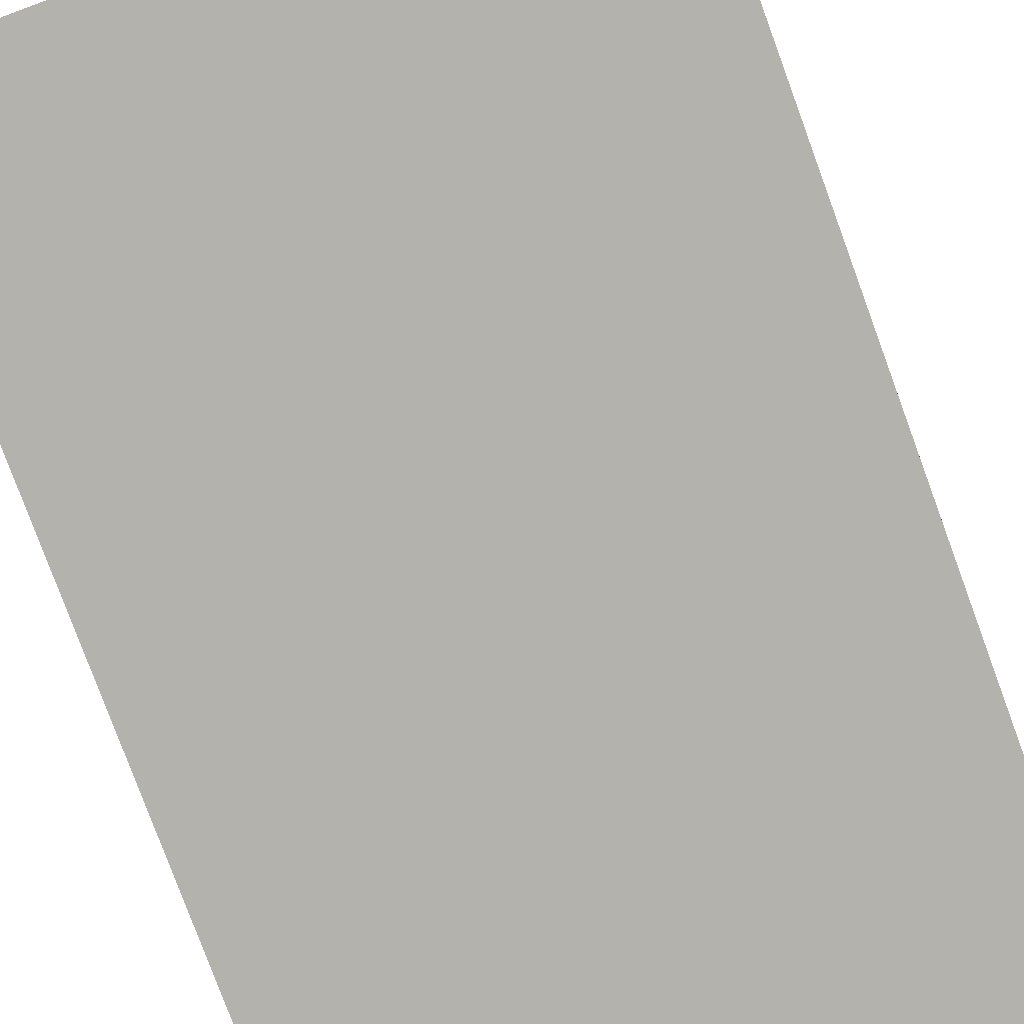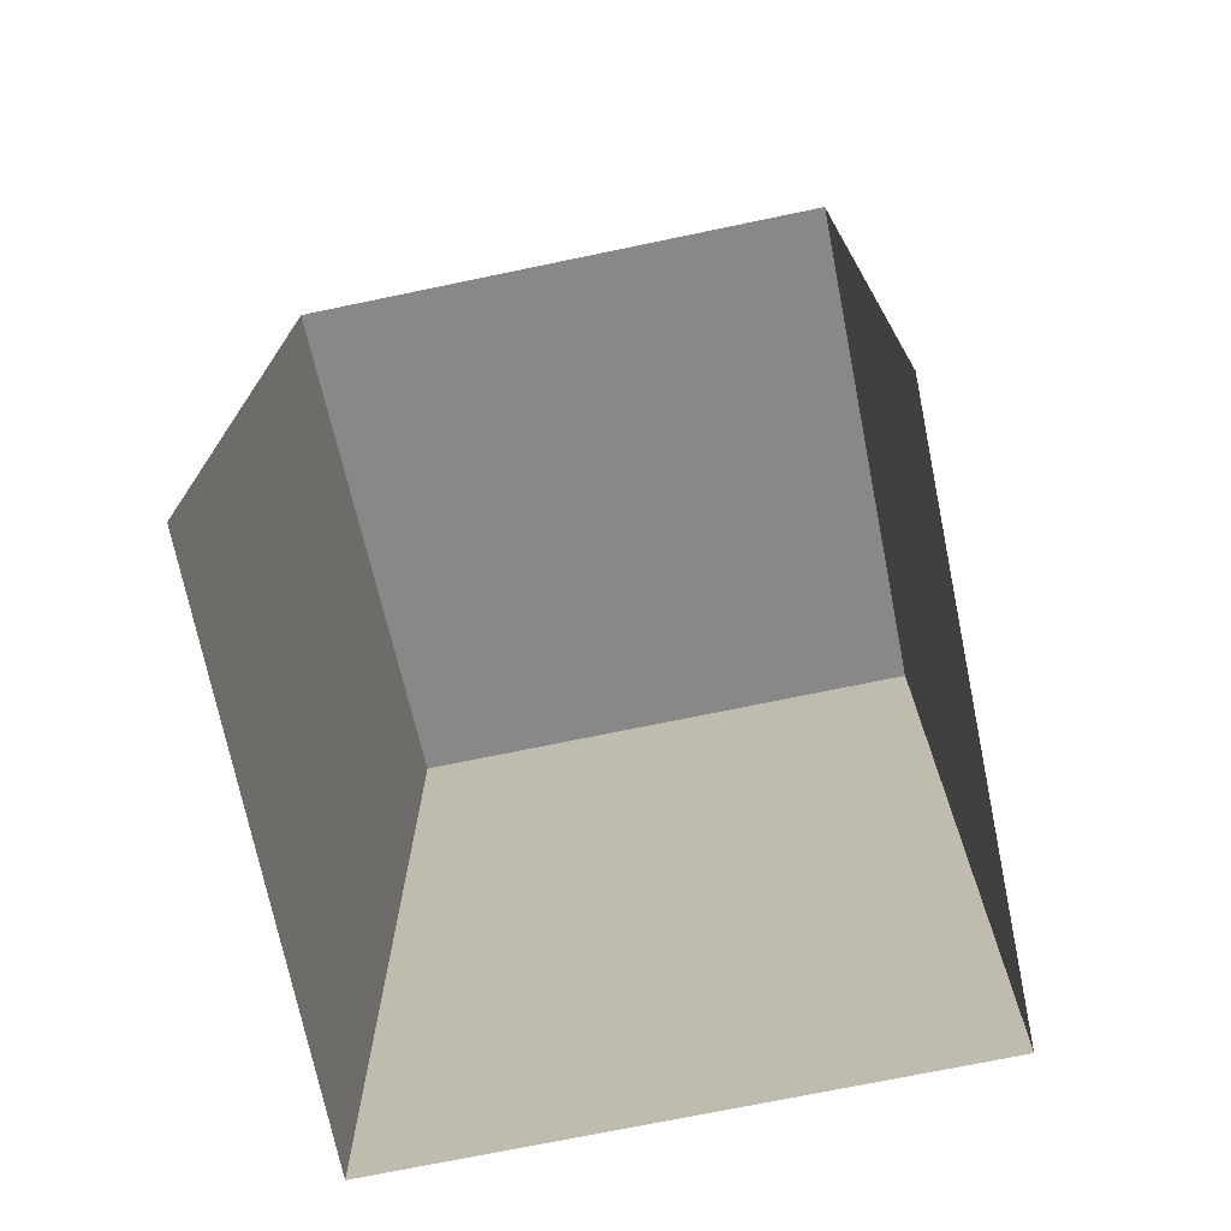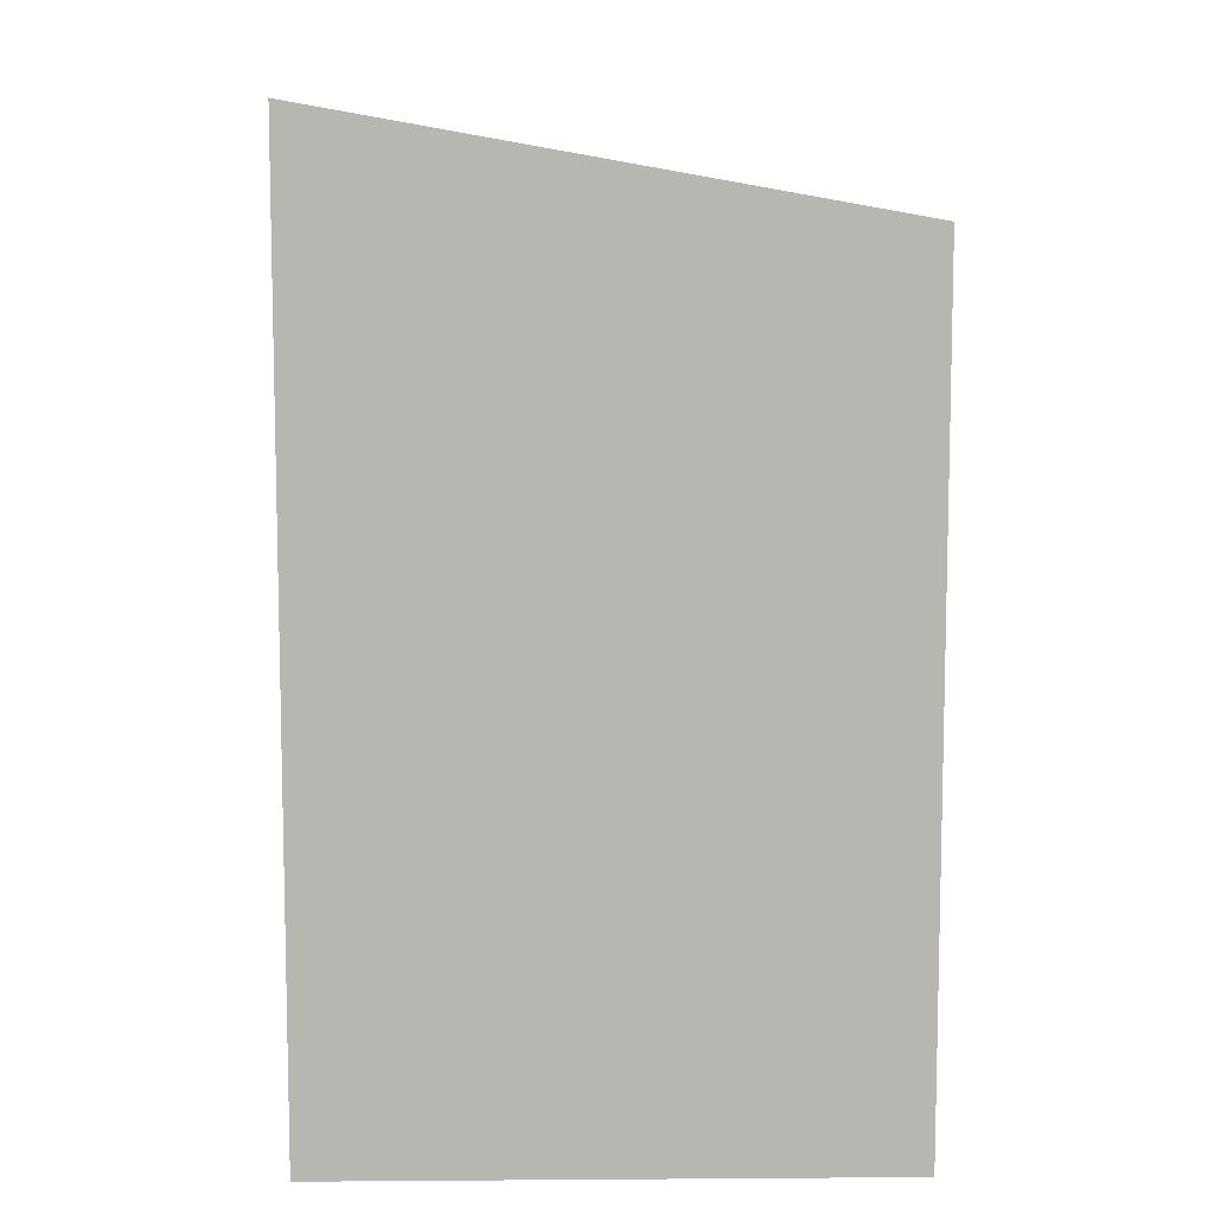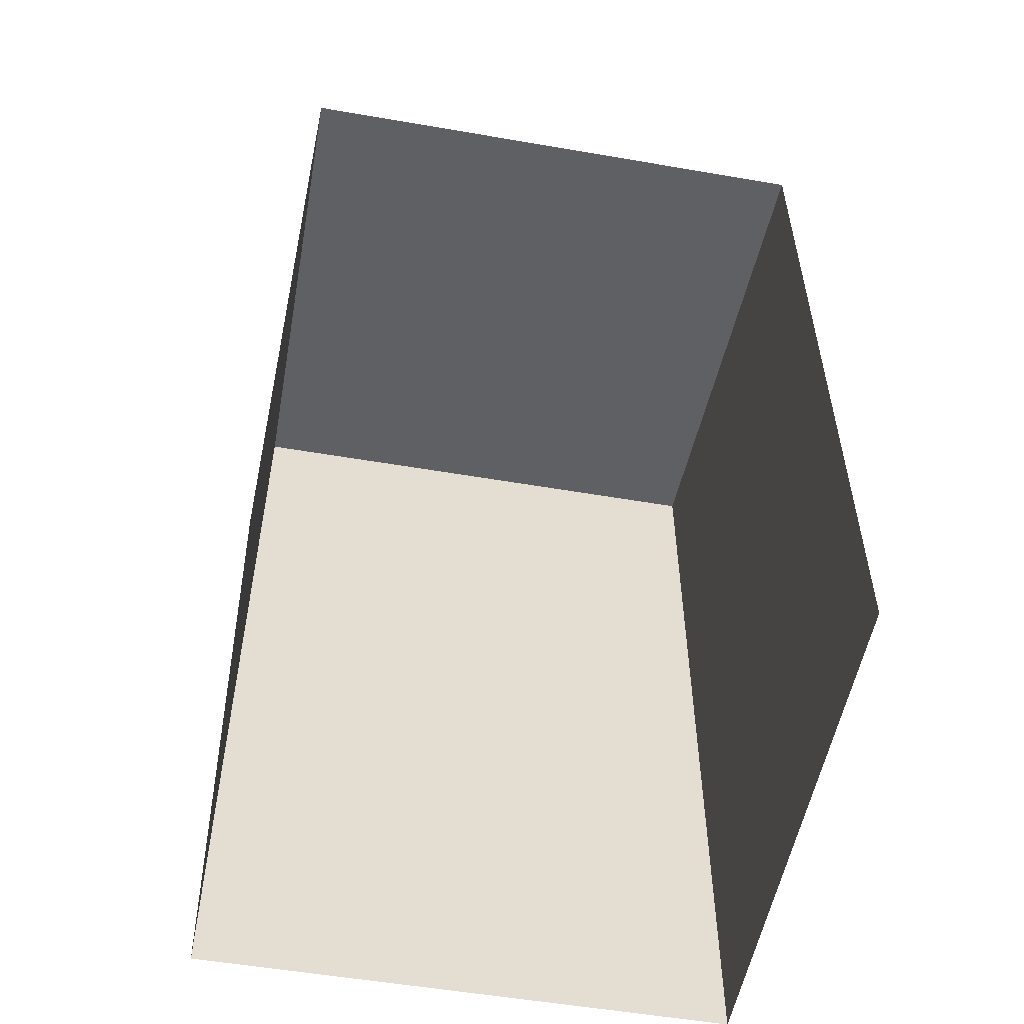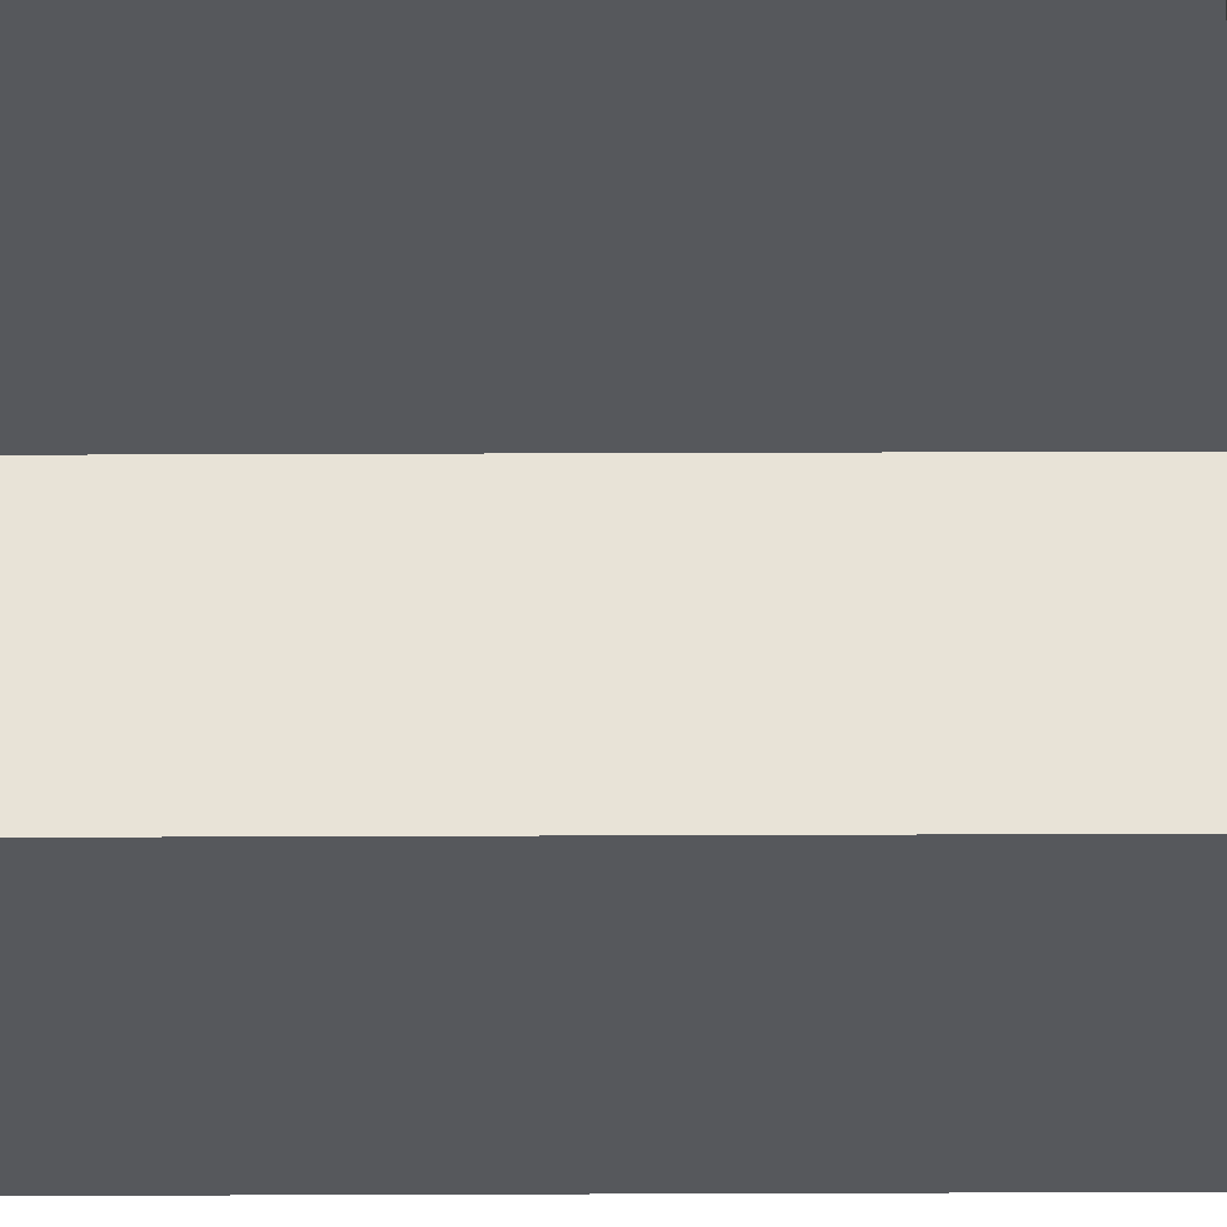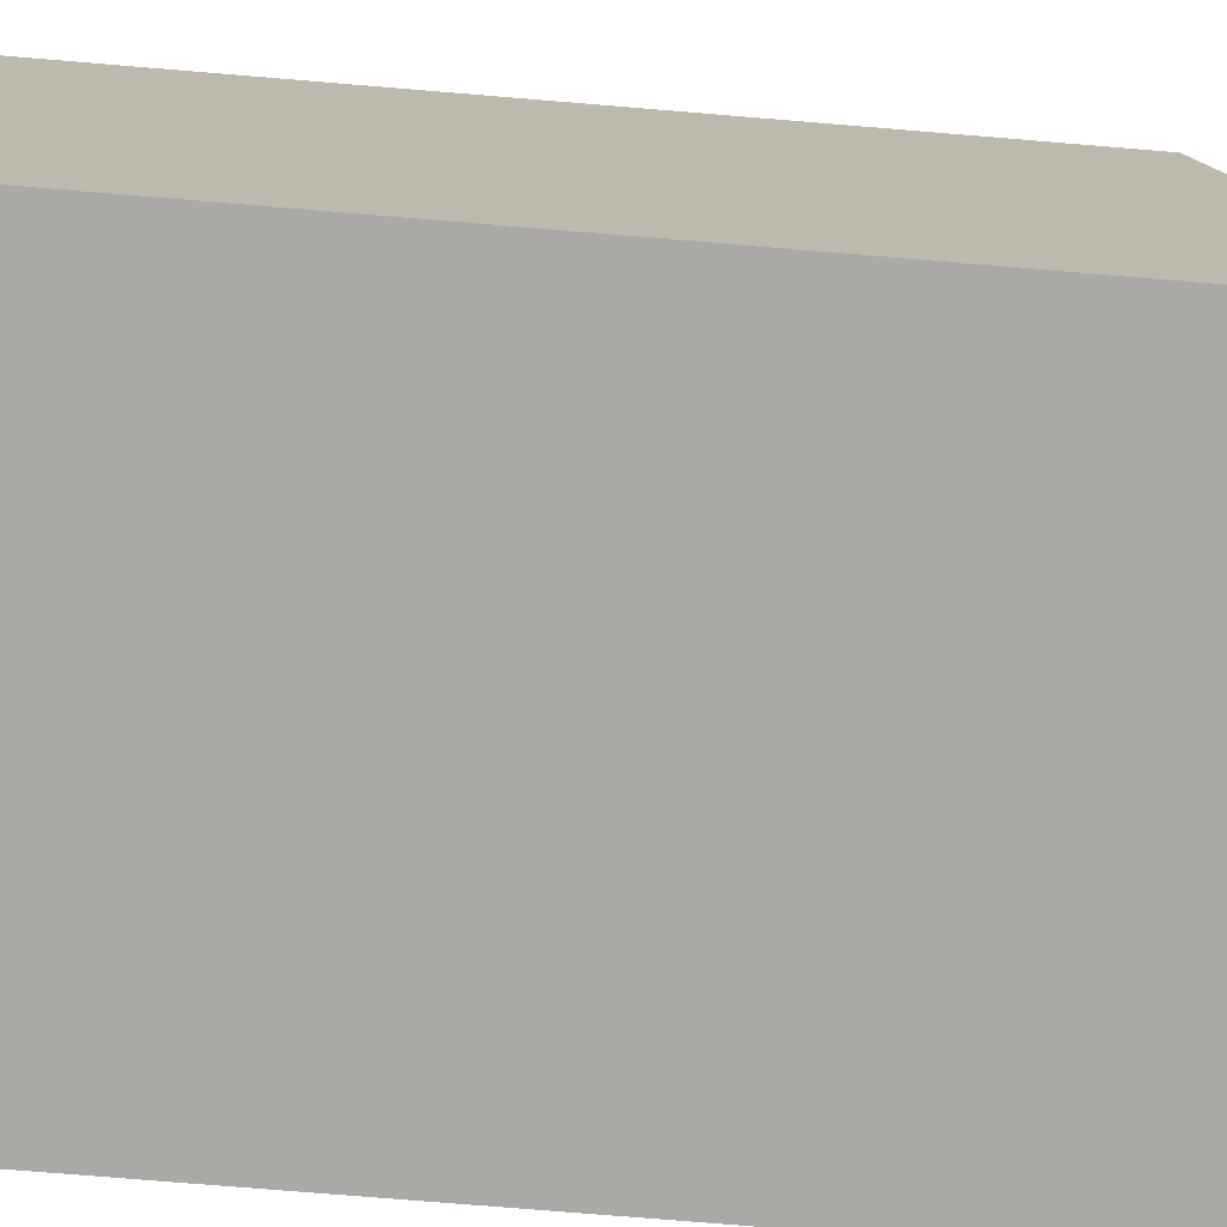
<metadata>
{"format":"obj","ext":"obj","renderer":"f3d","projection":"perspective","resolution":1024,"background":"white","views":[{"elev":-79.6,"azim":-159.8,"up":"+Z"},{"elev":-72.5,"azim":11.7,"up":"+Y"},{"elev":8.6,"azim":-91.1,"up":"+Y"},{"elev":-53.9,"azim":-10.4,"up":"+Y"},{"elev":62.0,"azim":89.8,"up":"+Z"},{"elev":-75.4,"azim":85.3,"up":"+Z"}]}
</metadata>
<code>
o Cube.024_Cube.028
v -0.6377 -1.05 0.6377
v -0.6377 0.8238 0.6377
v -0.6377 1.05 -0.6377
v 0.6377 -1.05 0.6377
v 0.6377 0.8238 0.6377
v 0.6377 1.05 -0.6377
v -0.6377 0.8238 -0.6377
v 0.6377 0.8238 -0.6377
v -0.6377 -1.05 -0.6377
v 0.6377 -1.05 -0.6377
g Cube.024_Cube.028_BagMaterial.005
f 8 4 10
f 3 5 6
f 7 10 9
f 2 9 1
f 8 5 4
f 3 2 5
f 7 8 10
f 2 7 9
g Cube.024_Cube.028_LightMaterial.005
f 2 3 7
f 3 8 7
f 8 6 5
f 3 6 8

</code>
